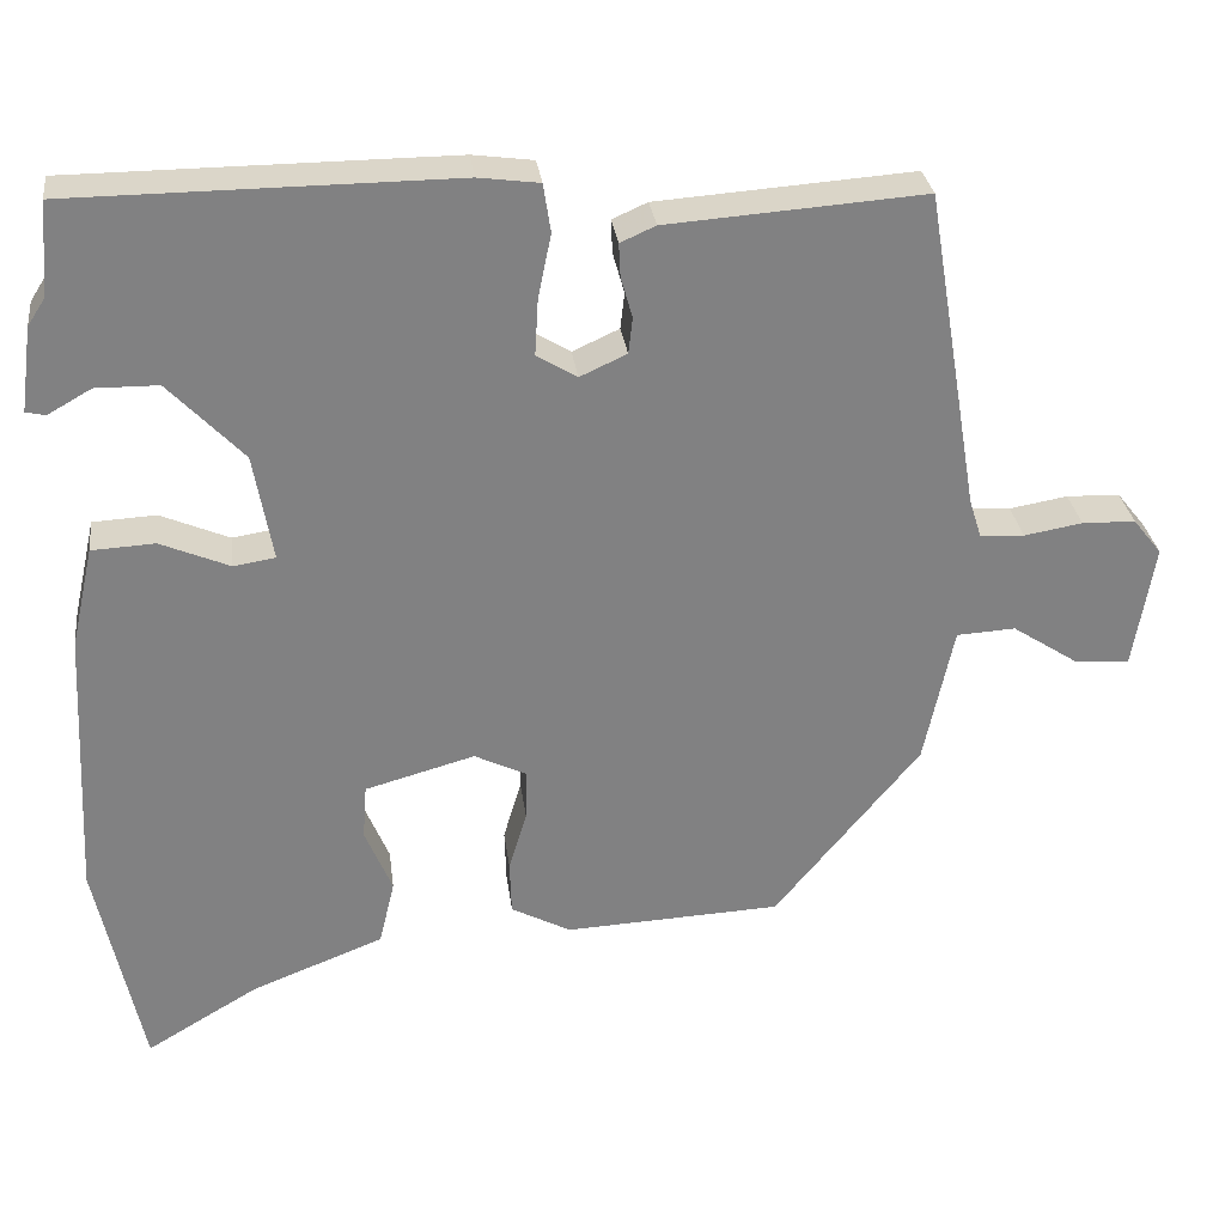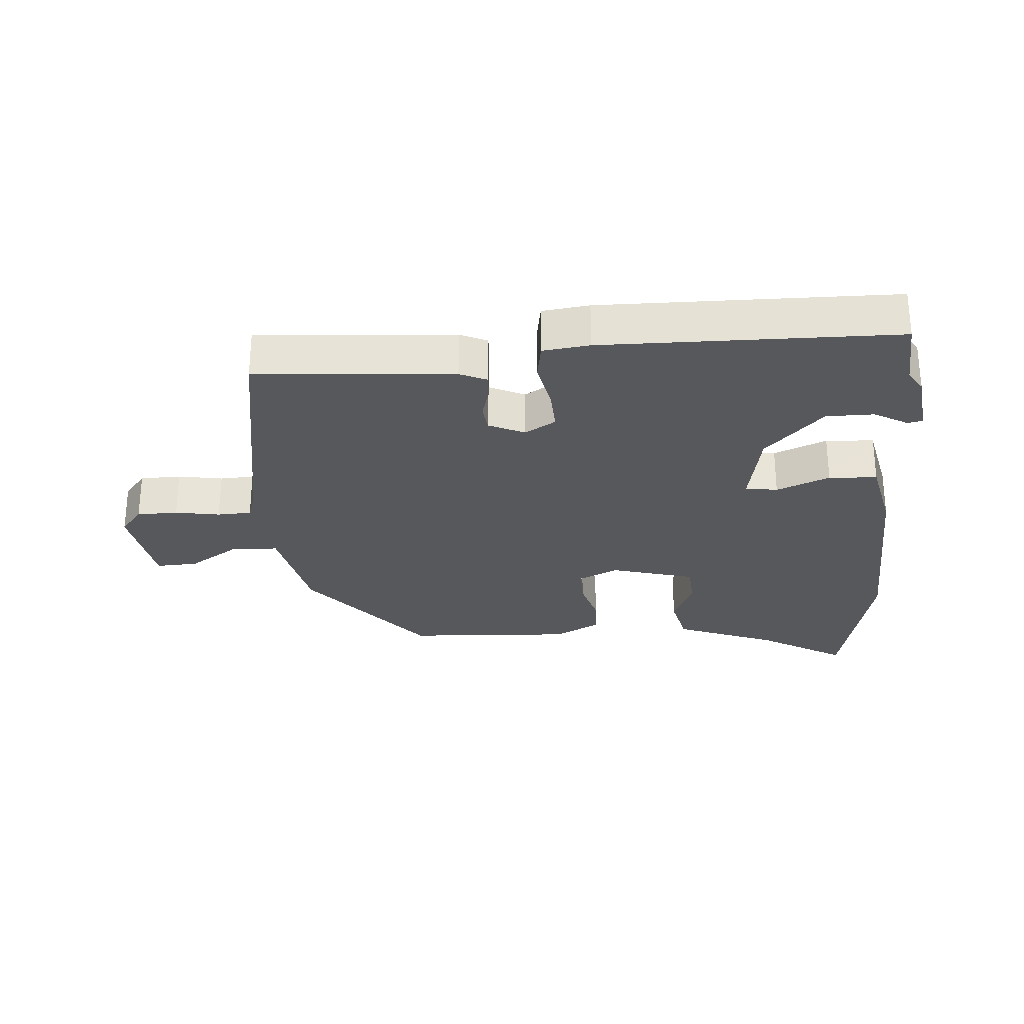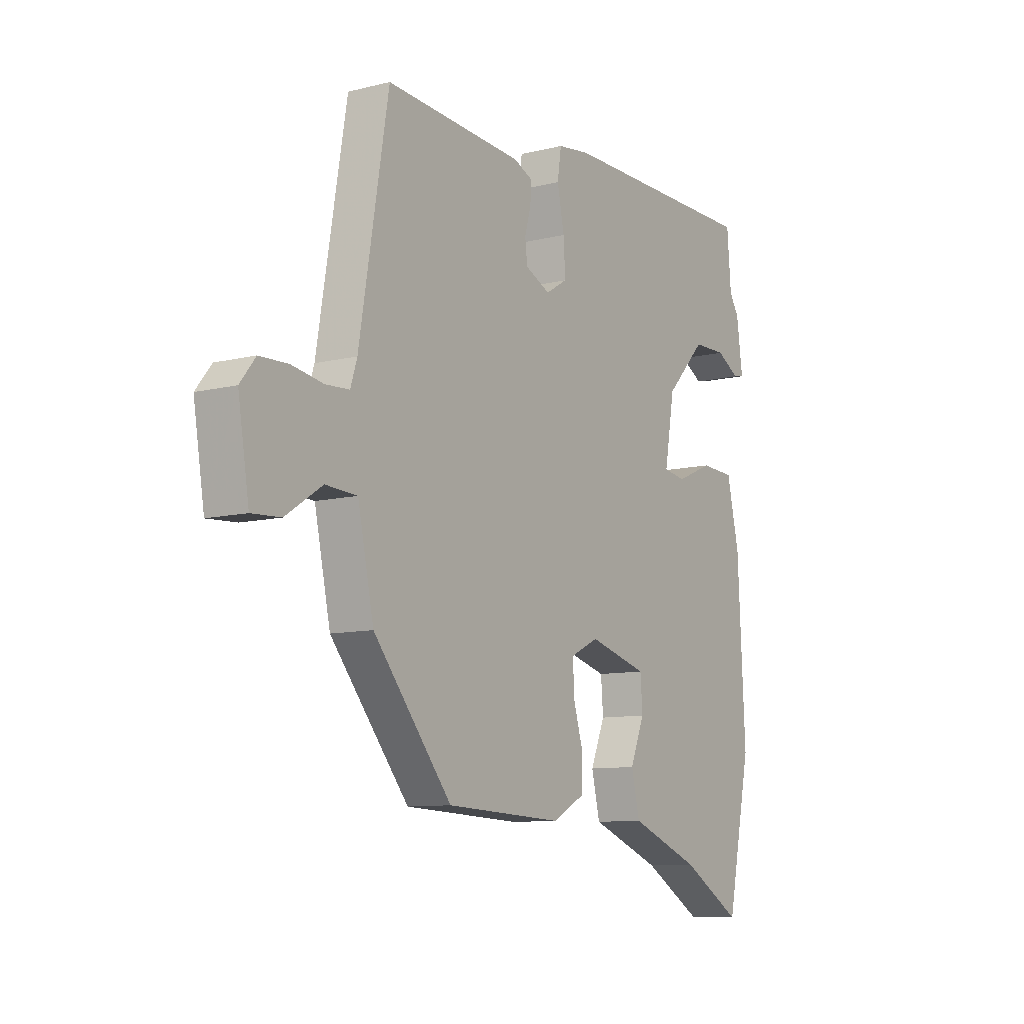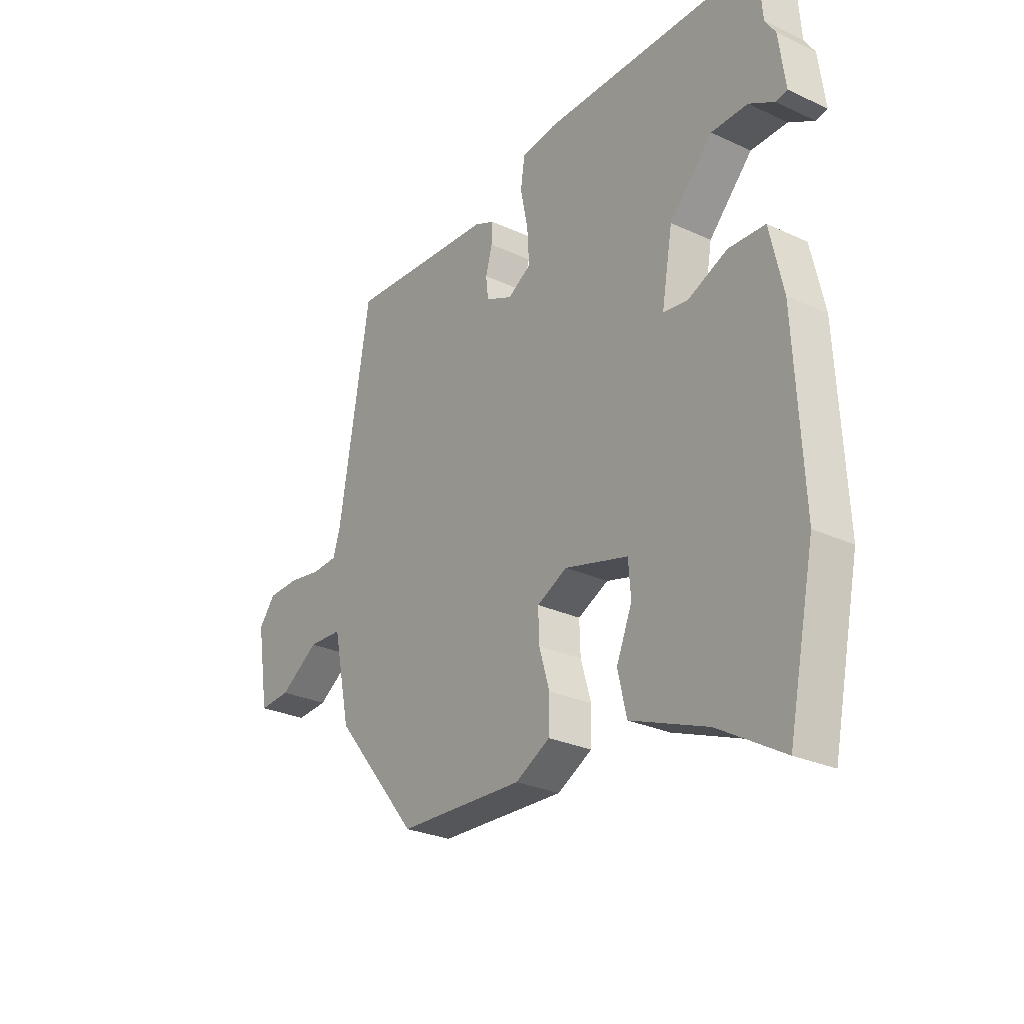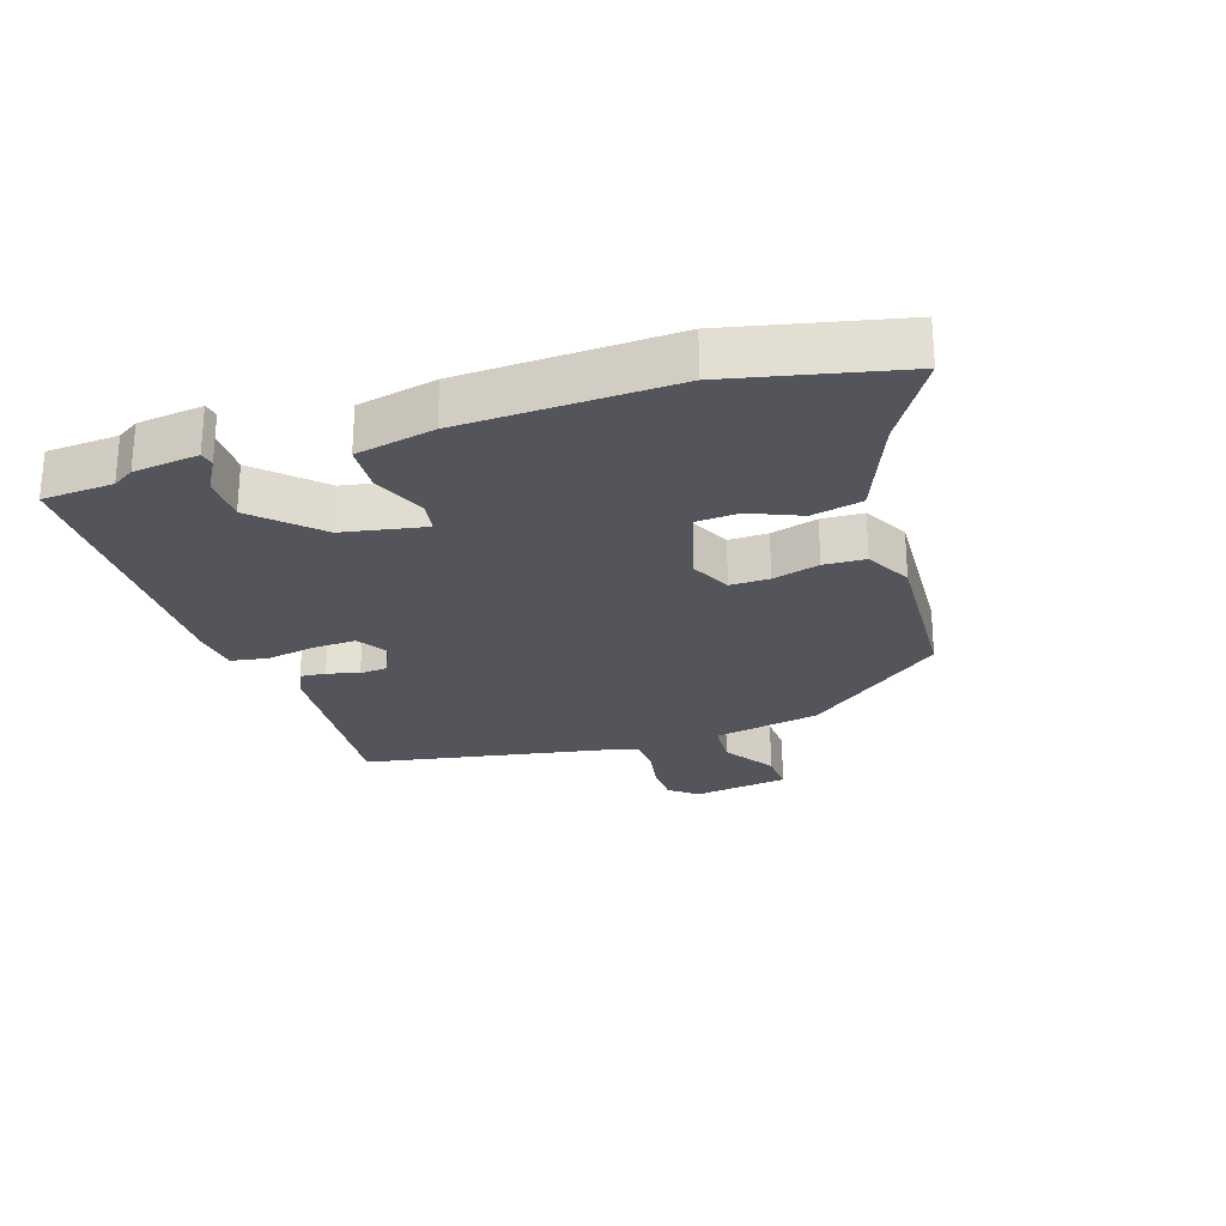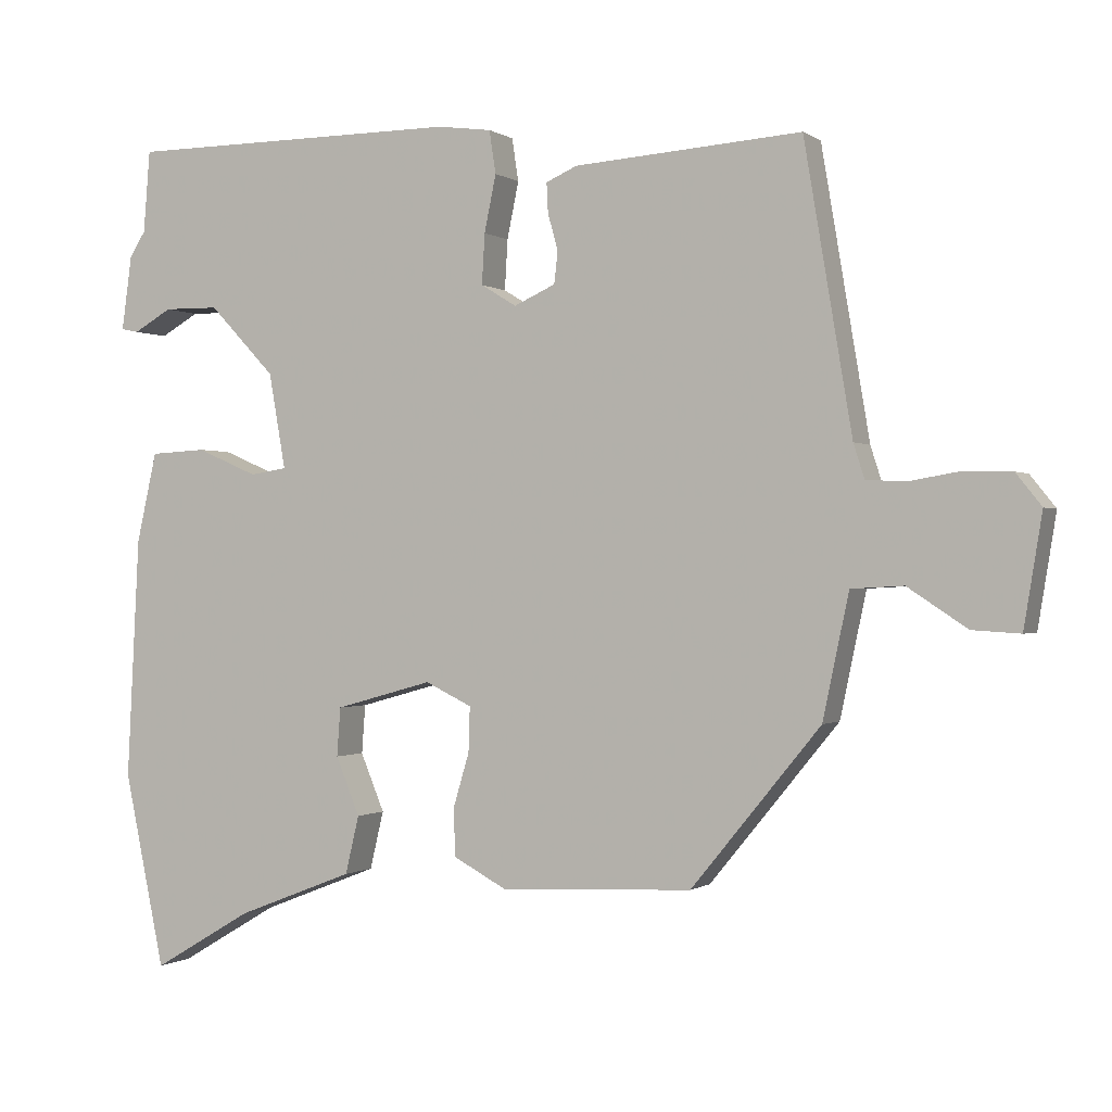
<metadata>
{"format":"obj","ext":"obj","renderer":"f3d","projection":"perspective","resolution":1024,"background":"white","views":[{"elev":29.9,"azim":172.7,"up":"+Z"},{"elev":-27.9,"azim":3.9,"up":"+Y"},{"elev":-9.7,"azim":-57.2,"up":"+Z"},{"elev":-27.5,"azim":54.5,"up":"+Z"},{"elev":-25.0,"azim":107.4,"up":"+Y"},{"elev":-0.4,"azim":-155.3,"up":"+Z"}]}
</metadata>
<code>
v 0.532 0.07 -0.348
v 0.476 0.07 -0.615
v 0.339 0.07 -0.534
v 0.177 0.07 -0.471
v 0.158 0.07 -0.391
v 0.191 0.07 -0.311
v 0.186 0.07 -0.244
v 0.052 0.07 -0.207
v -0.012 0.07 -0.238
v -0.01 0.07 -0.3
v 0.012 0.07 -0.374
v 0.01 0.07 -0.44
v -0.063 0.07 -0.479
v -0.328 0.07 -0.467
v -0.506 0.07 -0.25
v -0.542 0.07 -0.08
v -0.614 0.07 -0.076
v -0.696 0.07 -0.13
v -0.762 0.07 -0.134
v -0.787 0.07 0.019
v -0.752 0.07 0.063
v -0.687 0.07 0.065
v -0.616 0.07 0.053
v -0.562 0.07 0.056
v -0.547 0.07 0.103
v -0.481 0.07 0.496
v -0.168 0.07 0.474
v -0.125 0.07 0.455
v -0.127 0.07 0.414
v -0.141 0.07 0.364
v -0.136 0.07 0.32
v -0.079 0.07 0.294
v -0.03 0.07 0.324
v -0.034 0.07 0.393
v -0.05 0.07 0.471
v -0.041 0.07 0.53
v 0.033 0.07 0.54
v 0.497 0.07 0.538
v 0.506 0.07 0.425
v 0.528 0.07 0.391
v 0.542 0.07 0.288
v 0.518 0.07 0.283
v 0.465 0.07 0.313
v 0.389 0.07 0.312
v 0.298 0.07 0.216
v 0.275 0.07 0.085
v 0.326 0.07 0.077
v 0.41 0.07 0.113
v 0.487 0.07 0.109
v 0.515 0.07 -0.015
v 0.532 0 -0.348
v 0.476 0 -0.615
v 0.339 0 -0.534
v 0.177 0 -0.471
v 0.158 0 -0.391
v 0.191 0 -0.311
v 0.186 0 -0.244
v 0.052 0 -0.207
v -0.012 0 -0.238
v -0.01 0 -0.3
v 0.012 0 -0.374
v 0.01 0 -0.44
v -0.063 0 -0.479
v -0.328 0 -0.467
v -0.506 0 -0.25
v -0.542 0 -0.08
v -0.614 0 -0.076
v -0.696 0 -0.13
v -0.762 0 -0.134
v -0.787 0 0.019
v -0.752 0 0.063
v -0.687 0 0.065
v -0.616 0 0.053
v -0.562 0 0.056
v -0.547 0 0.103
v -0.481 0 0.496
v -0.168 0 0.474
v -0.125 0 0.455
v -0.127 0 0.414
v -0.141 0 0.364
v -0.136 0 0.32
v -0.079 0 0.294
v -0.03 0 0.324
v -0.034 0 0.393
v -0.05 0 0.471
v -0.041 0 0.53
v 0.033 0 0.54
v 0.497 0 0.538
v 0.506 0 0.425
v 0.528 0 0.391
v 0.542 0 0.288
v 0.518 0 0.283
v 0.465 0 0.313
v 0.389 0 0.312
v 0.298 0 0.216
v 0.275 0 0.085
v 0.326 0 0.077
v 0.41 0 0.113
v 0.487 0 0.109
v 0.515 0 -0.015
f 1 2 3
f 50 1 3
f 49 50 3
f 48 49 3
f 47 48 3
f 46 47 3 4
f 45 46 4
f 41 42 43
f 40 41 43
f 39 40 43
f 39 43 44
f 38 39 44
f 37 38 44
f 36 37 44
f 35 36 44
f 34 35 44
f 33 34 44 45
f 28 29 30
f 27 28 30
f 26 27 30
f 25 26 30
f 24 25 30 31
f 21 22 23
f 20 21 23
f 19 20 23
f 18 19 23
f 17 18 23
f 16 17 23 24
f 15 16 24
f 14 15 24
f 13 14 24
f 12 13 24
f 11 12 24
f 10 11 24
f 24 31 32
f 10 24 32
f 9 10 32
f 4 5 6
f 45 4 6
f 45 6 7
f 32 33 45
f 9 32 45
f 8 9 45
f 7 8 45
f 53 52 51
f 53 51 100
f 53 100 99
f 53 99 98
f 53 98 97
f 54 53 97 96
f 54 96 95
f 93 92 91
f 93 91 90
f 93 90 89
f 94 93 89
f 94 89 88
f 94 88 87
f 94 87 86
f 94 86 85
f 94 85 84
f 95 94 84 83
f 80 79 78
f 80 78 77
f 80 77 76
f 80 76 75
f 81 80 75 74
f 73 72 71
f 73 71 70
f 73 70 69
f 73 69 68
f 73 68 67
f 74 73 67 66
f 74 66 65
f 74 65 64
f 74 64 63
f 74 63 62
f 74 62 61
f 74 61 60
f 82 81 74
f 82 74 60
f 82 60 59
f 56 55 54
f 56 54 95
f 57 56 95
f 95 83 82
f 95 82 59
f 95 59 58
f 95 58 57
f 1 51 52 2
f 2 52 53 3
f 3 53 54 4
f 4 54 55 5
f 5 55 56 6
f 6 56 57 7
f 7 57 58 8
f 8 58 59 9
f 9 59 60 10
f 10 60 61 11
f 11 61 62 12
f 12 62 63 13
f 13 63 64 14
f 14 64 65 15
f 15 65 66 16
f 16 66 67 17
f 17 67 68 18
f 18 68 69 19
f 19 69 70 20
f 20 70 71 21
f 21 71 72 22
f 22 72 73 23
f 23 73 74 24
f 24 74 75 25
f 25 75 76 26
f 26 76 77 27
f 27 77 78 28
f 28 78 79 29
f 29 79 80 30
f 30 80 81 31
f 31 81 82 32
f 32 82 83 33
f 33 83 84 34
f 34 84 85 35
f 35 85 86 36
f 36 86 87 37
f 37 87 88 38
f 38 88 89 39
f 39 89 90 40
f 40 90 91 41
f 41 91 92 42
f 42 92 93 43
f 43 93 94 44
f 44 94 95 45
f 45 95 96 46
f 46 96 97 47
f 47 97 98 48
f 48 98 99 49
f 49 99 100 50
f 50 100 51 1

</code>
